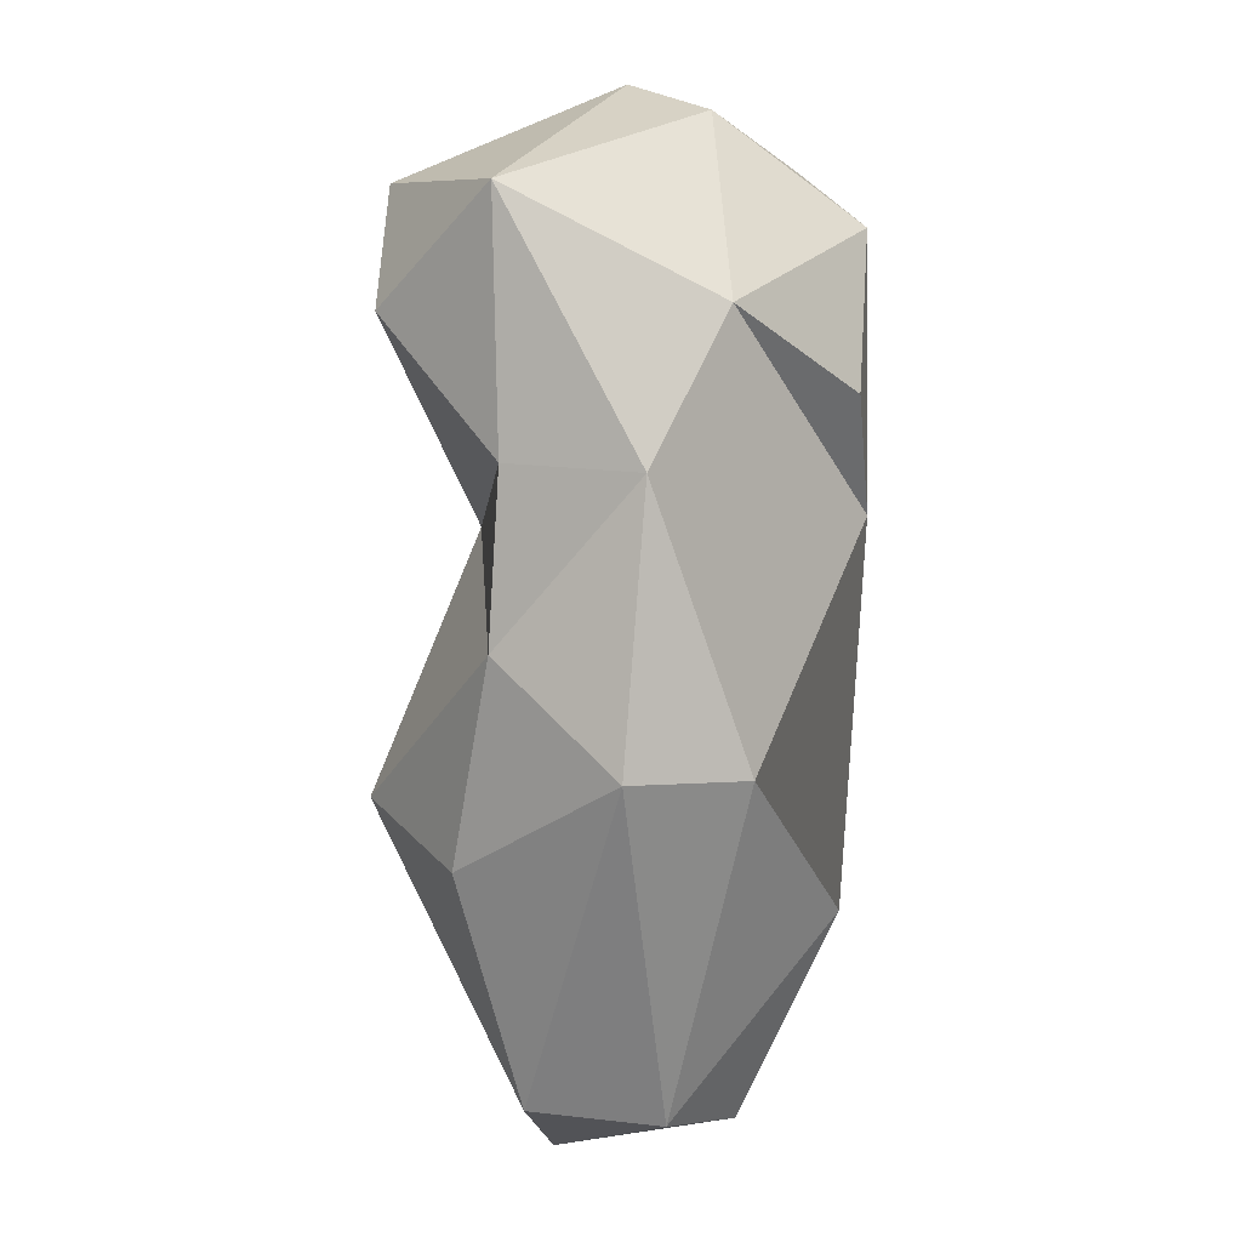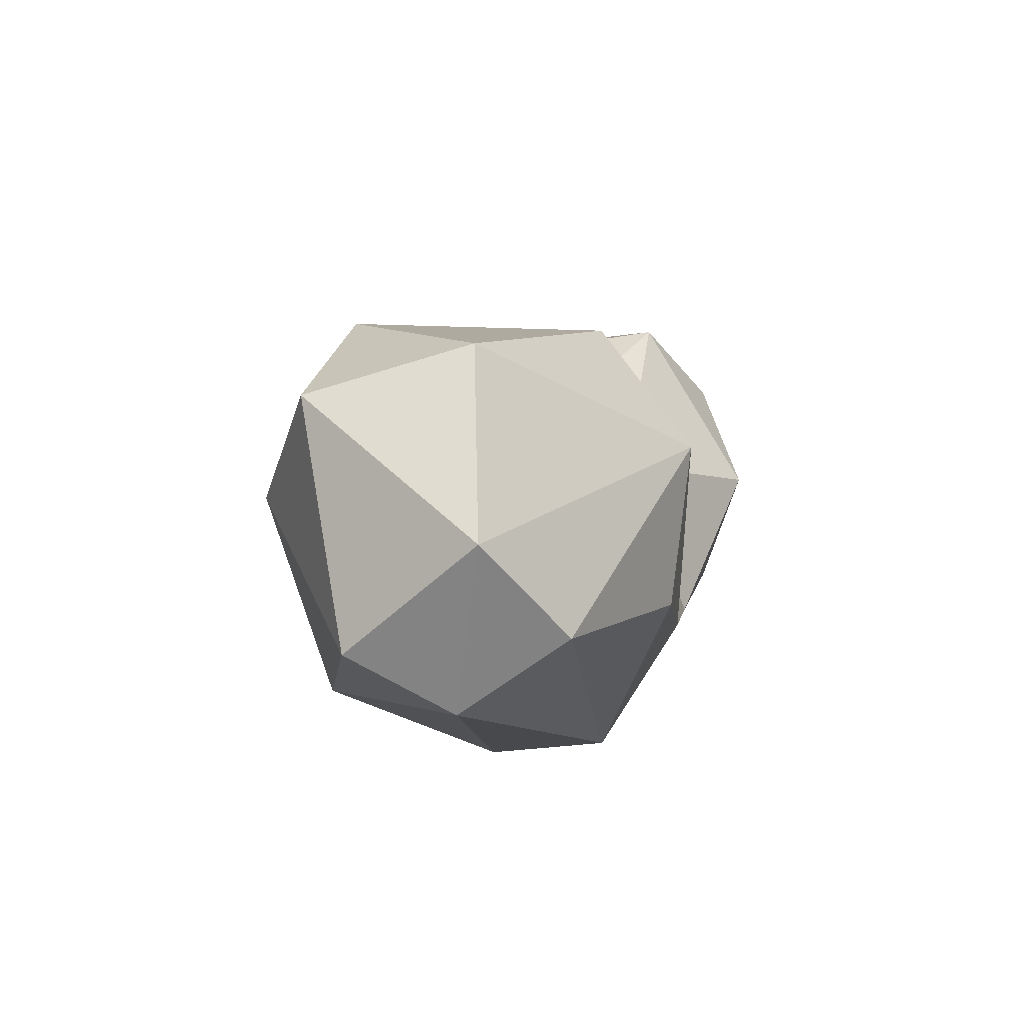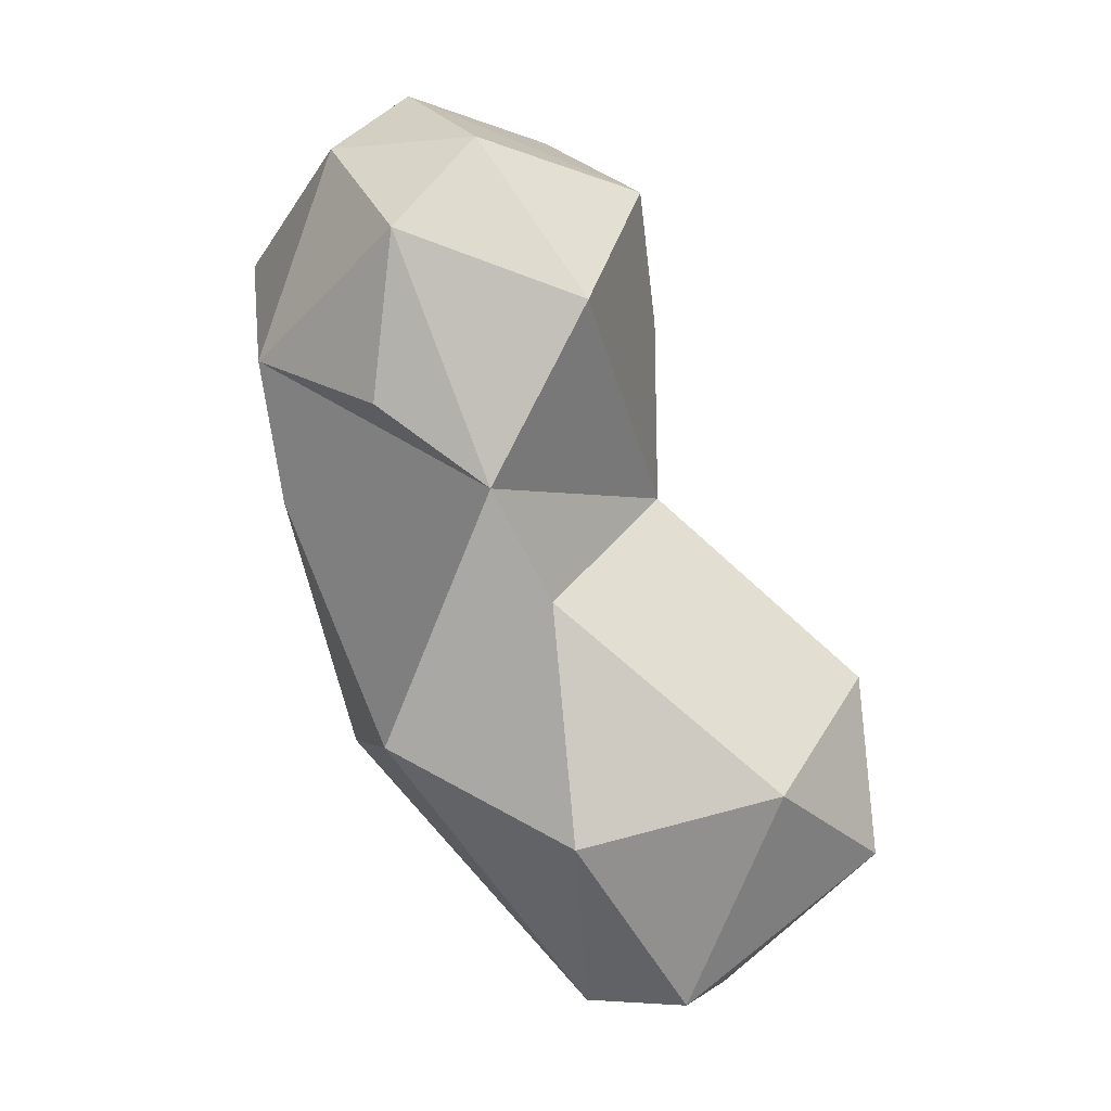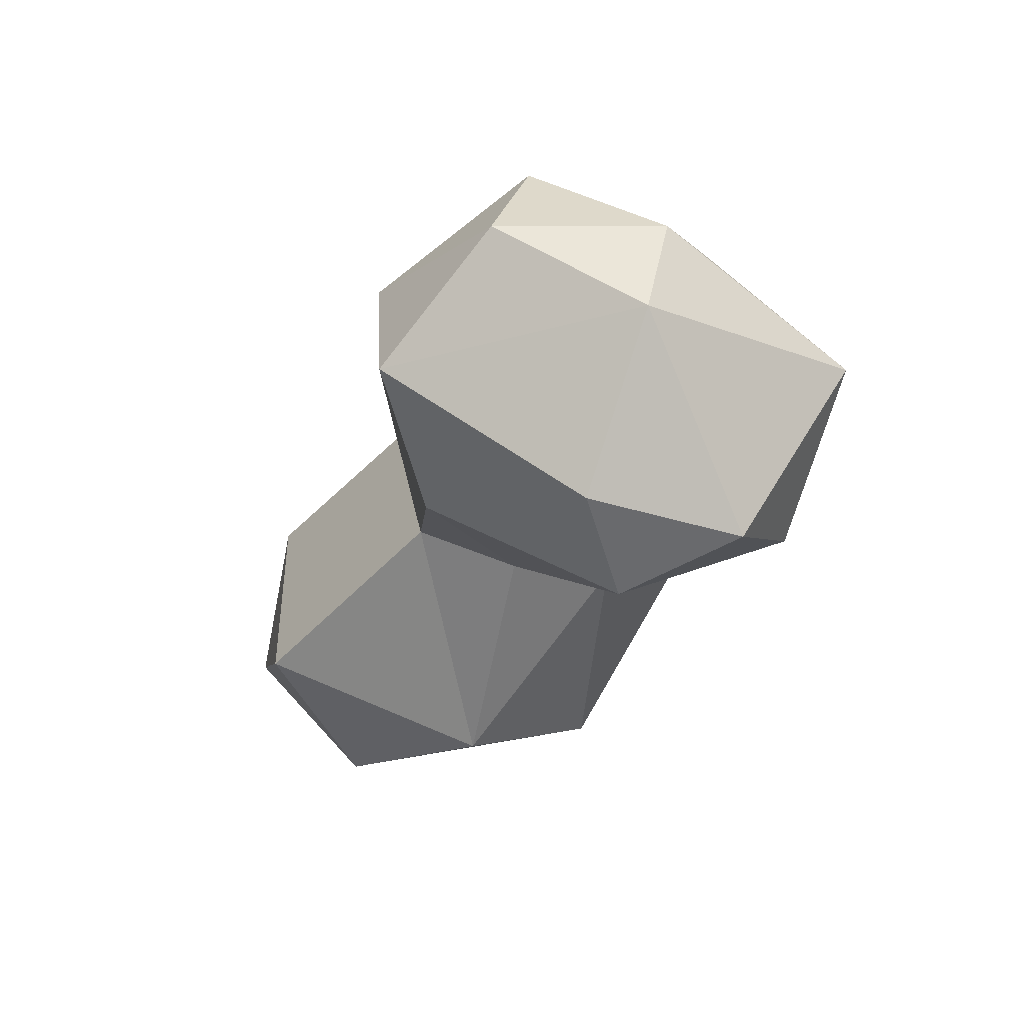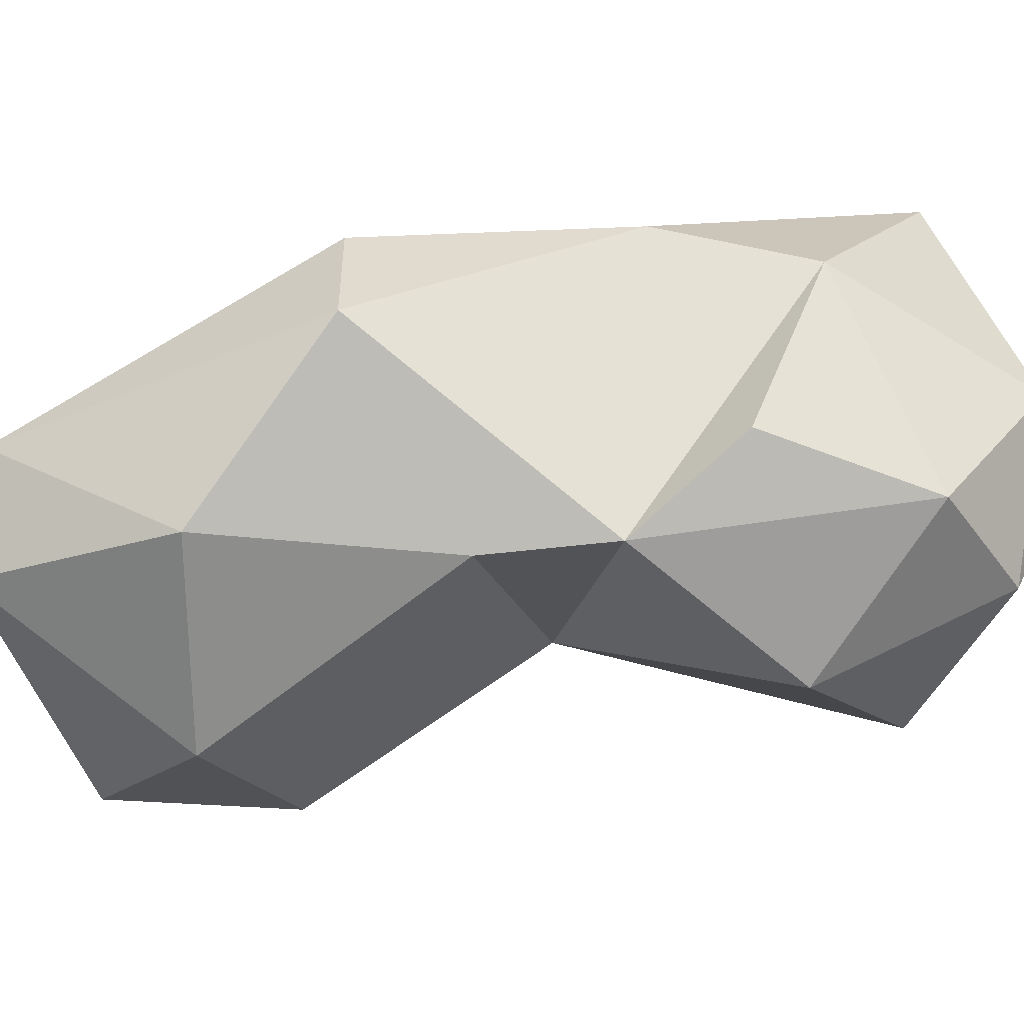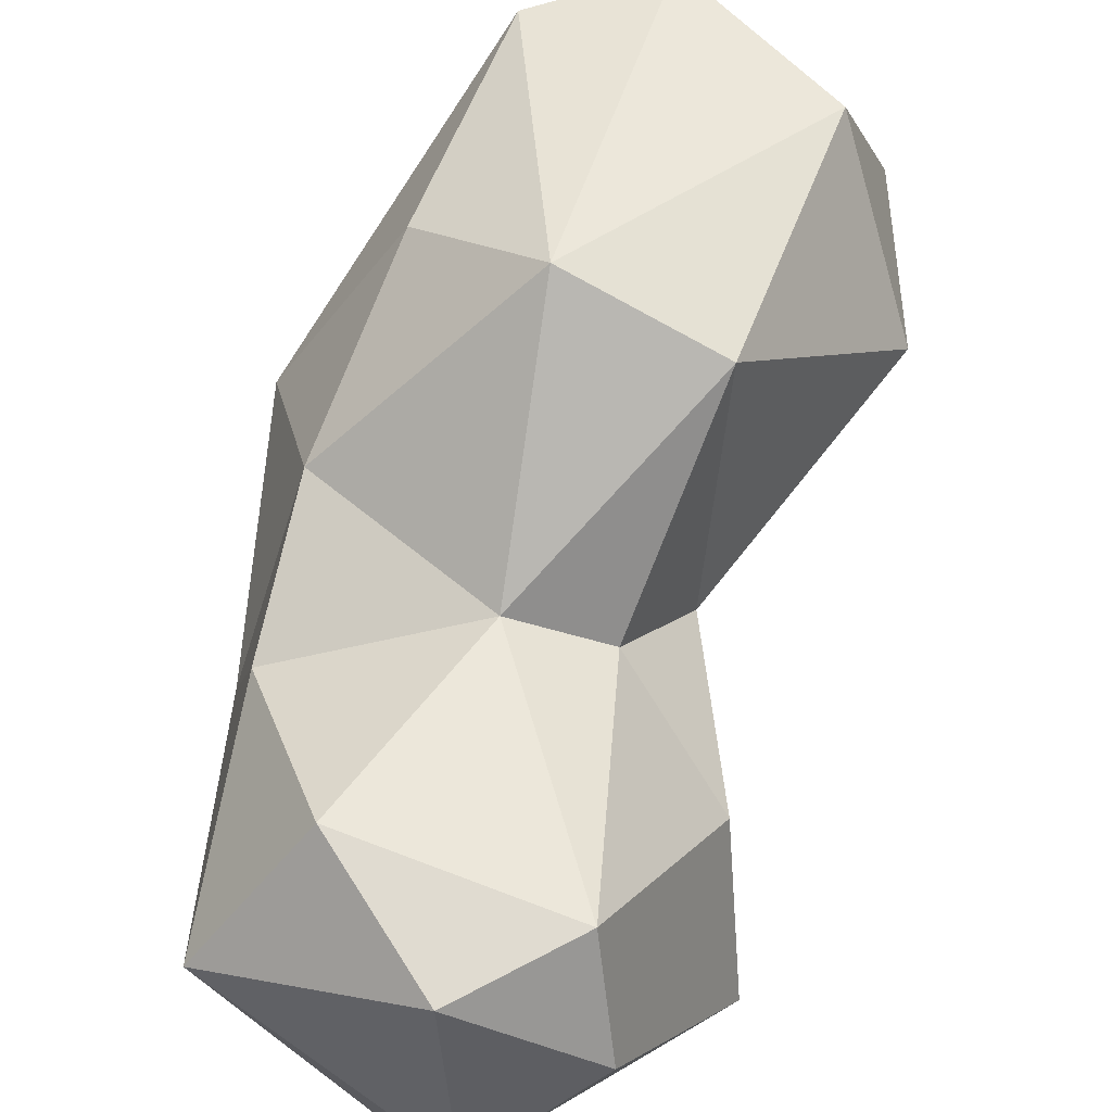
<metadata>
{"format":"obj","ext":"obj","renderer":"f3d","projection":"perspective","resolution":1024,"background":"white","views":[{"elev":-14.0,"azim":-84.2,"up":"+Z"},{"elev":-64.5,"azim":124.0,"up":"+Z"},{"elev":5.4,"azim":6.0,"up":"+Z"},{"elev":76.3,"azim":155.0,"up":"+Z"},{"elev":-79.8,"azim":-102.5,"up":"+Y"},{"elev":72.9,"azim":-8.9,"up":"+Y"}]}
</metadata>
<code>
o Icosphere.004_Icosphere.006
v -13.83 -1.152 14.15
v -12.47 -0.2552 14.75
v -12.48 -1.856 15.39
v -12.95 -0.2722 13.66
v -12.94 -2.45 14.96
v -13.24 -1.13 12.52
v -13.46 -2.604 13.43
v -13.4 -2.065 12.37
v -11.56 -0.8793 15.11
v -12.33 -3.432 14.35
v -11.56 -0.3035 14.44
v -10.7 -2.448 14.63
v -11.8 -0.7995 12.53
v -11.82 -2.96 14.99
v -12.78 -1.009 11.41
v -12.48 -3.362 13.15
v -11.14 -1.131 12.72
v -11 -3.238 13.86
v -11.66 -3.386 12.57
v -12.54 -2.654 10.62
v -10.65 -1.615 13.7
v -10.31 -0.1423 11.48
v -10.61 -1.765 12.4
v -11.29 -2.894 11.73
v -11.24 0.02742 10.8
v -11.98 -0.6671 10.16
v -12.91 -1.865 10.54
v -11.1 -3.134 10
v -9.092 -1.551 11.03
v -9.642 -2.71 10.33
v -10.35 -2.386 8.687
v -8.957 -1.82 9.735
v -11.11 -1.03 8.695
v -9.338 -0.6285 9.819
v -10.11 -1.1 8.518
v -11.12 -1.974 8.587
f 1 3 2
f 1 4 6
f 7 1 8
f 11 2 9
f 7 10 5
f 9 3 12
f 5 14 3
f 6 4 13
f 6 13 15
f 10 14 5
f 16 10 7
f 27 8 15
f 17 11 21
f 19 16 7
f 27 20 8
f 13 17 22
f 24 23 19
f 33 27 26
f 22 17 23
f 30 24 28
f 30 32 29
f 26 25 33
f 33 36 27
f 22 29 34
f 25 34 35
f 32 34 29
f 31 35 32
f 28 31 30
f 36 28 20
f 36 31 28
f 31 36 35
f 1 2 4
f 5 3 1
f 7 5 1
f 8 1 6
f 2 3 9
f 4 2 11
f 13 4 11
f 14 12 3
f 6 15 8
f 7 8 20 19
f 12 21 11 9
f 13 11 17
f 14 18 12
f 25 15 13
f 10 18 14
f 10 19 18
f 16 19 10
f 12 18 23 21
f 23 17 21
f 19 20 28 24
f 18 19 23
f 29 23 24 30
f 27 15 26
f 25 13 22
f 26 15 25
f 27 36 20
f 22 23 29
f 30 31 32
f 25 22 34
f 35 33 25
f 33 35 36
f 32 35 34

</code>
